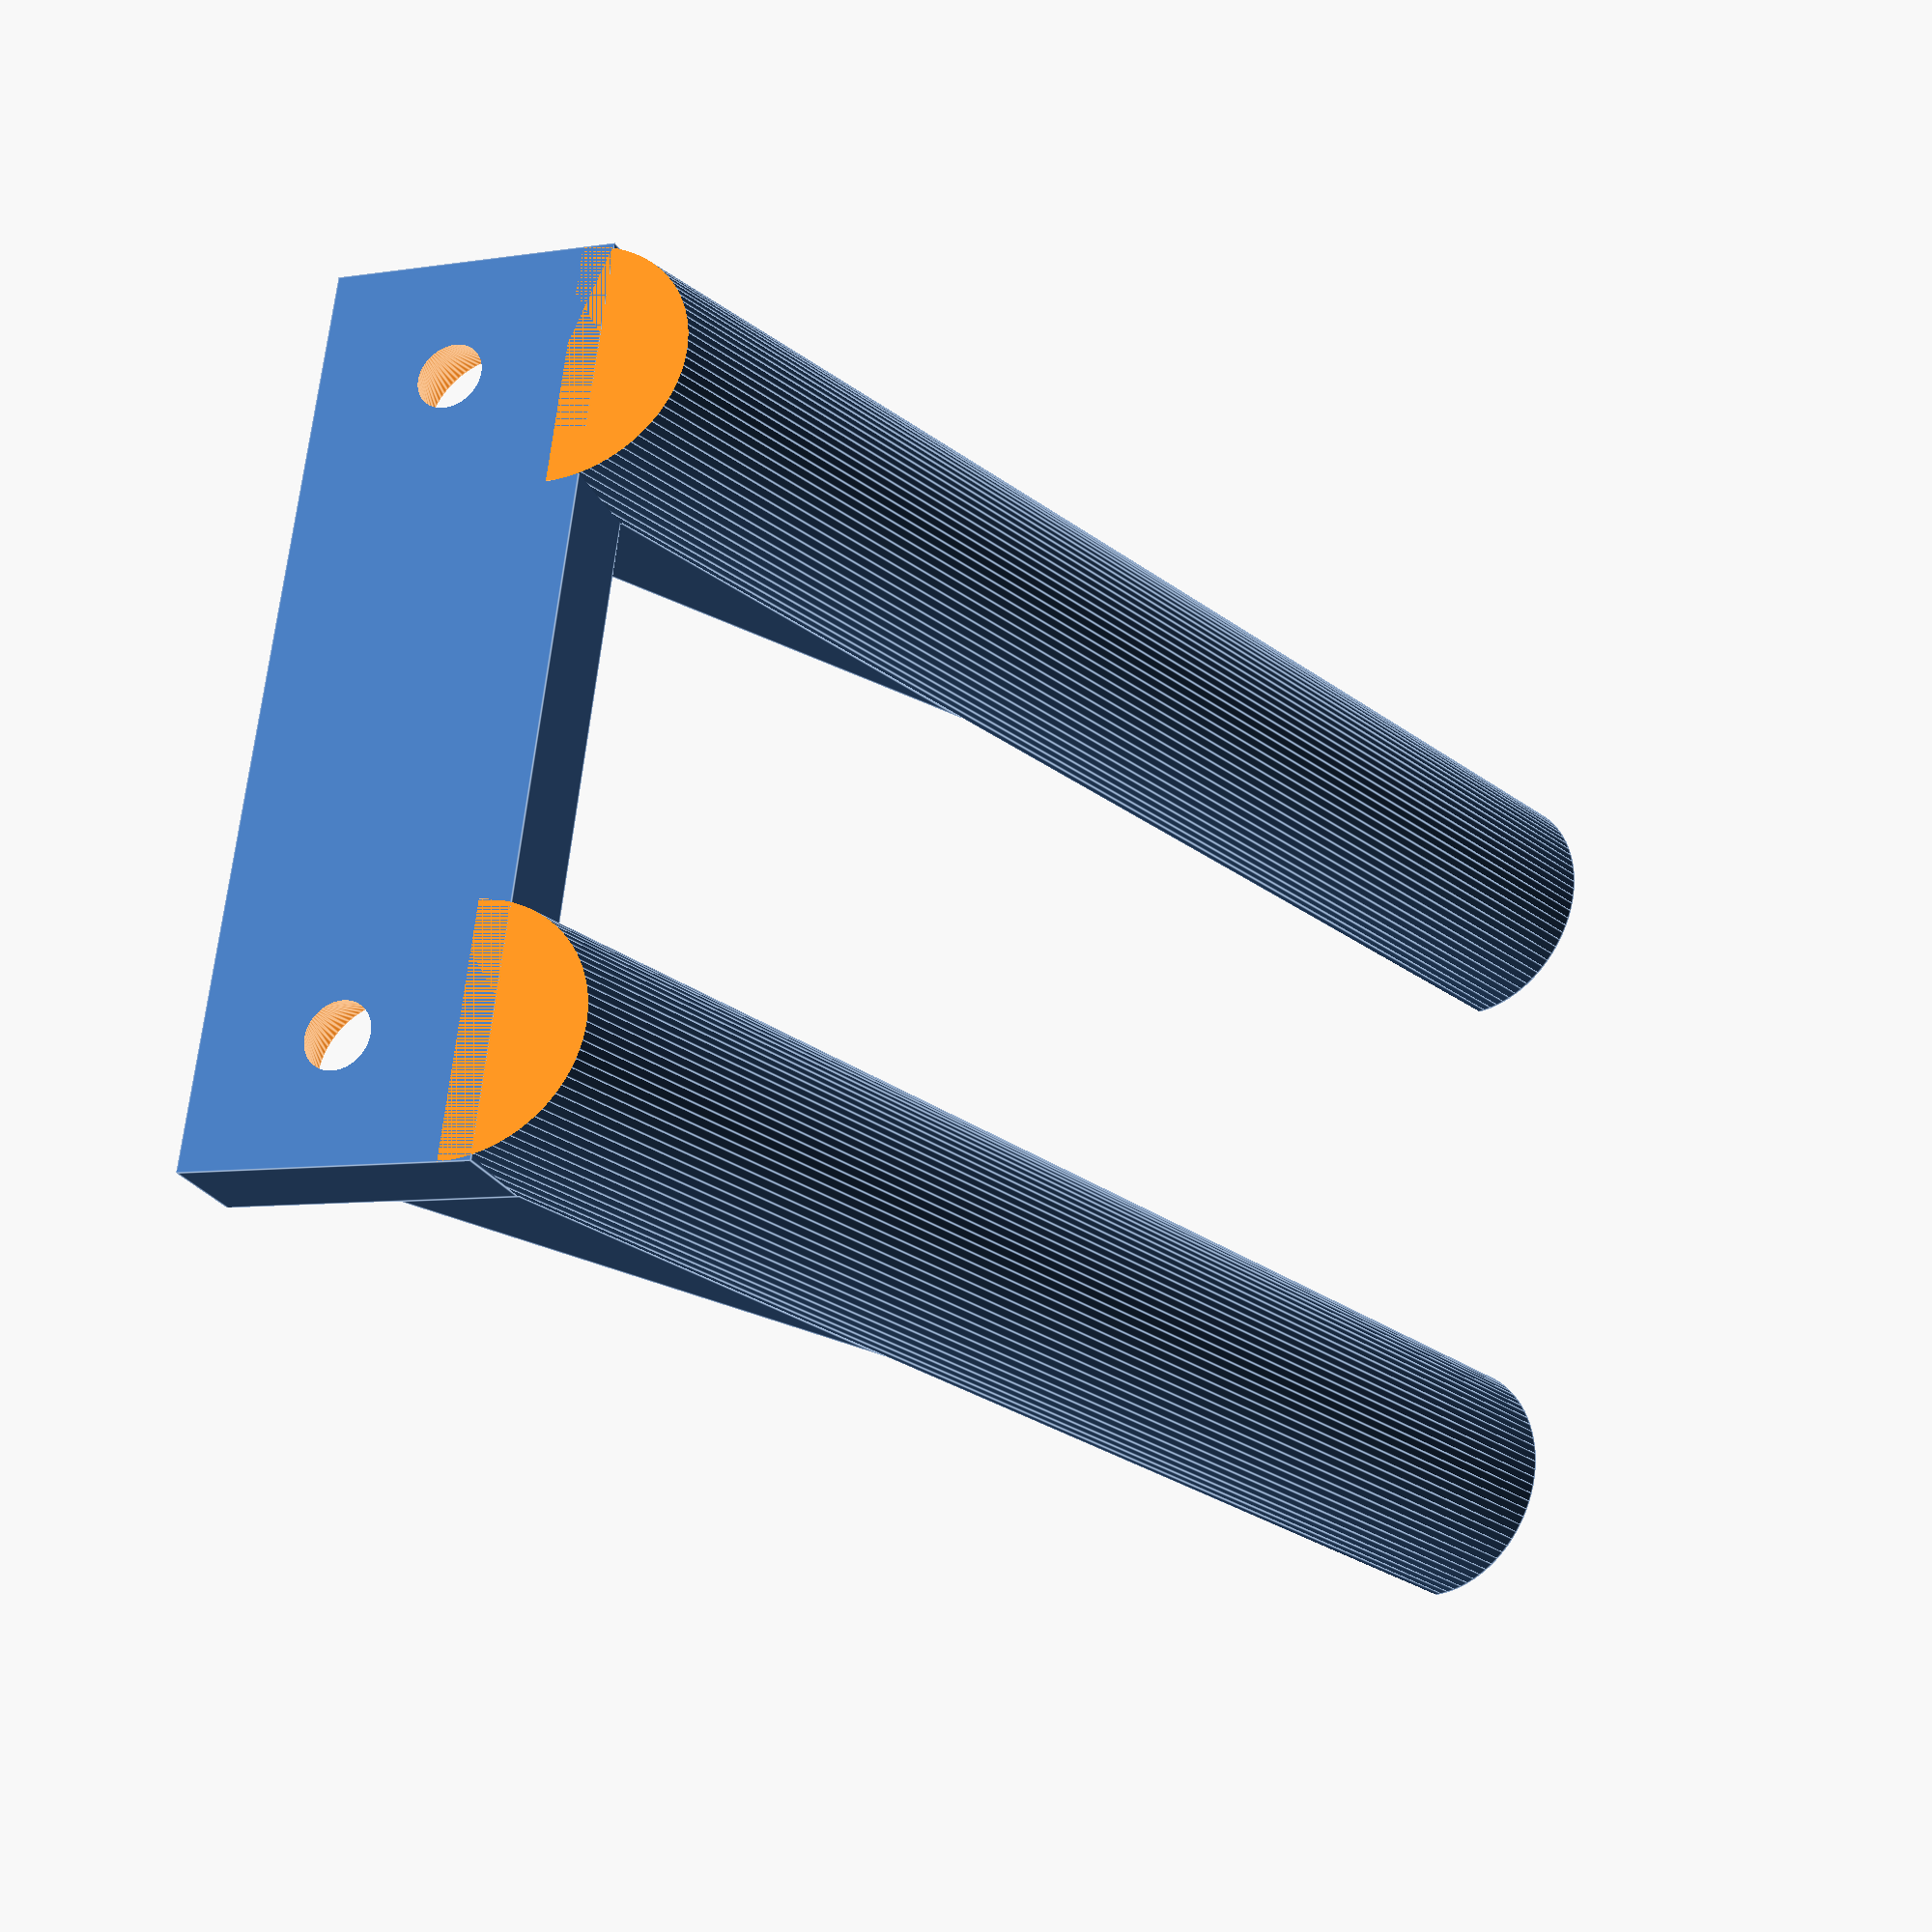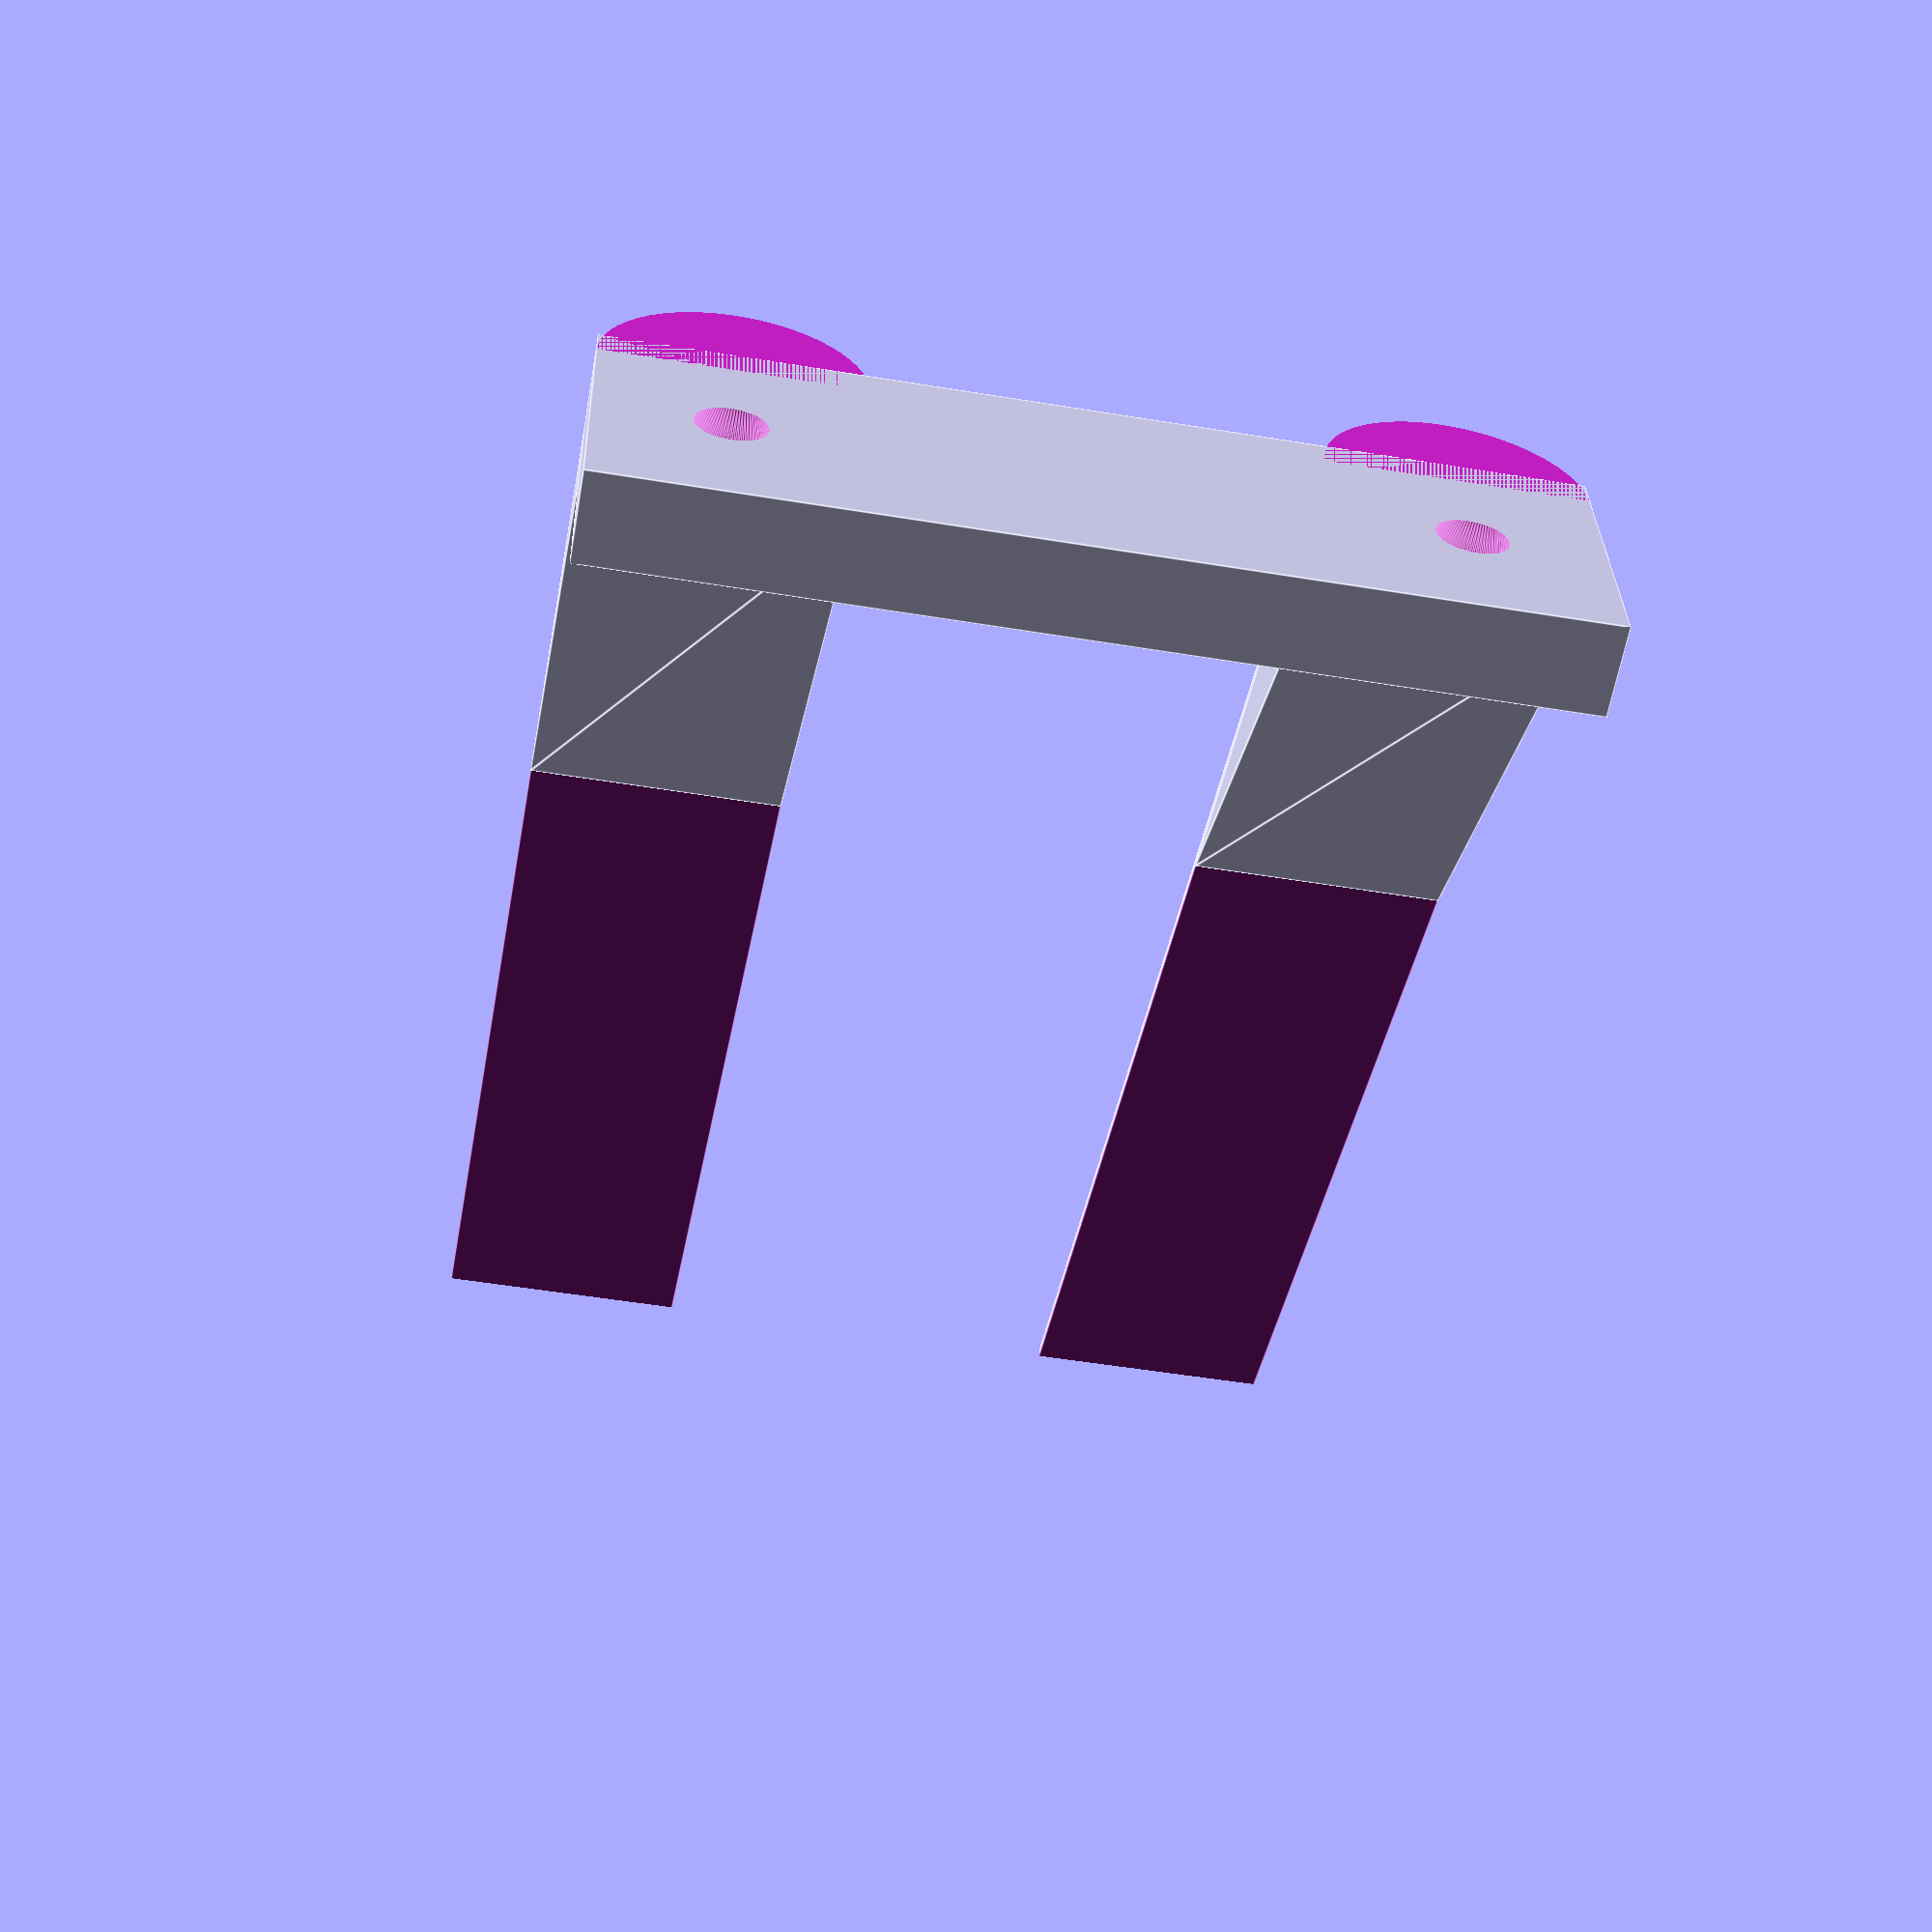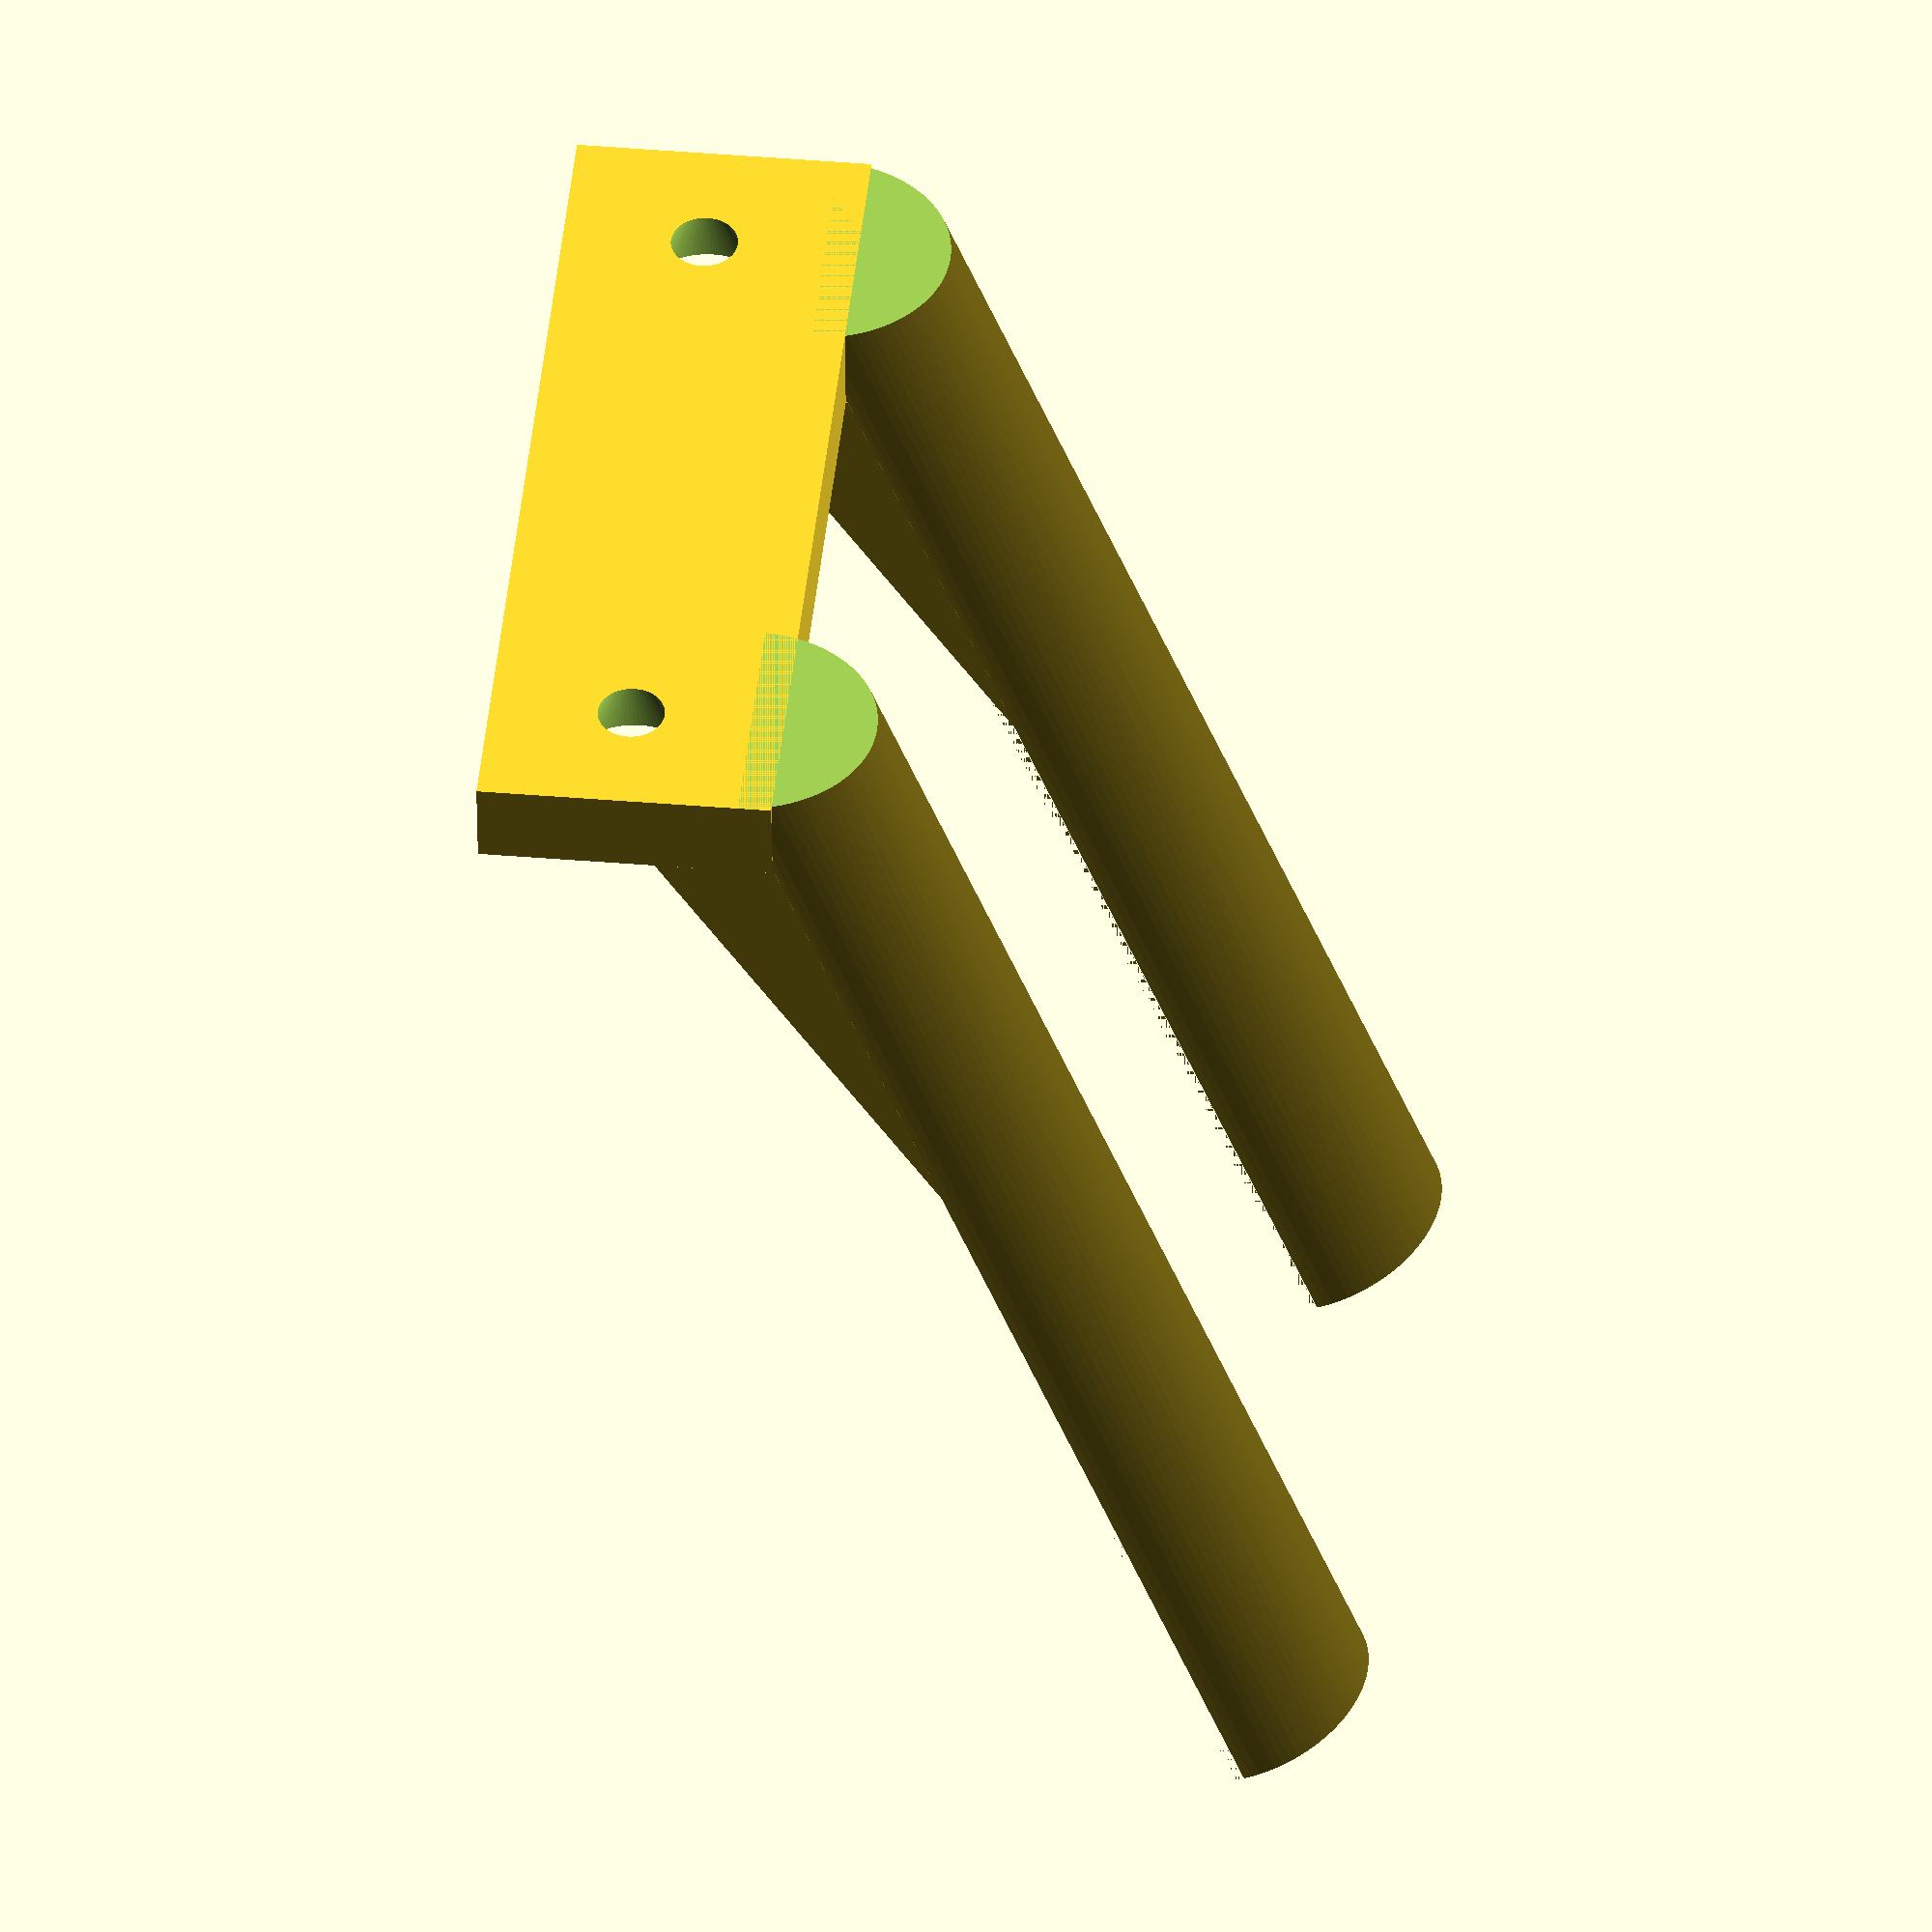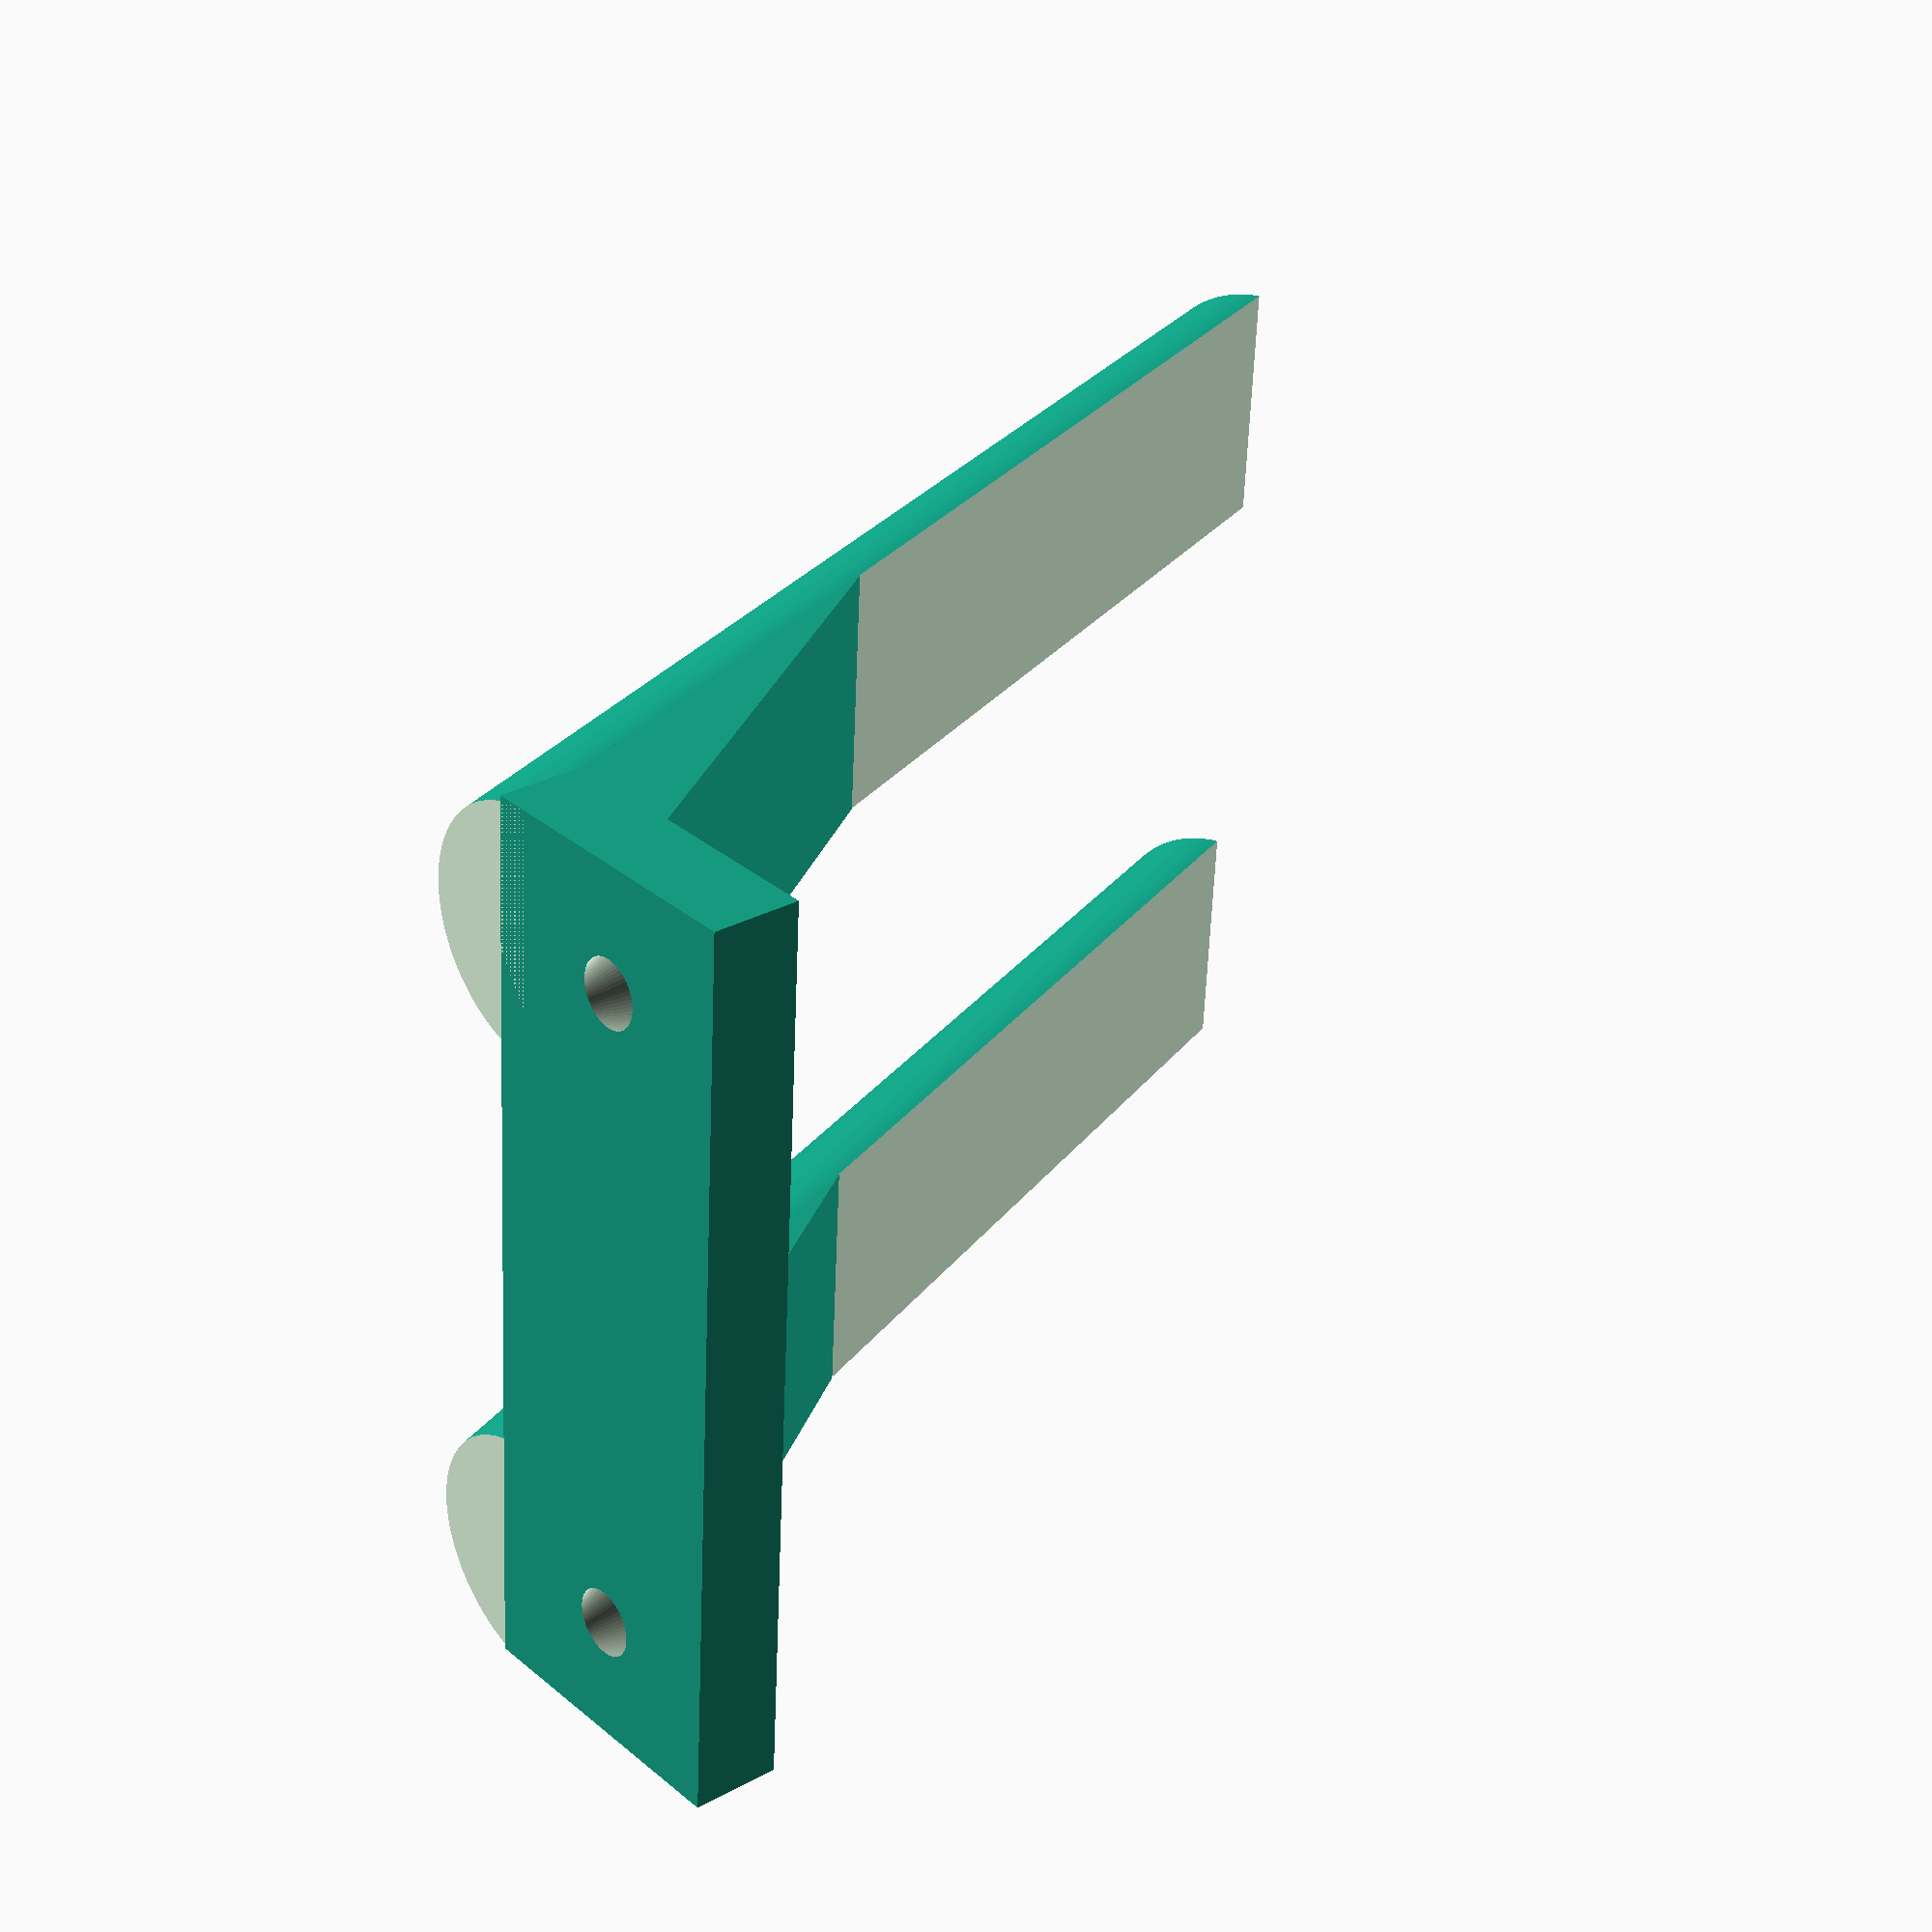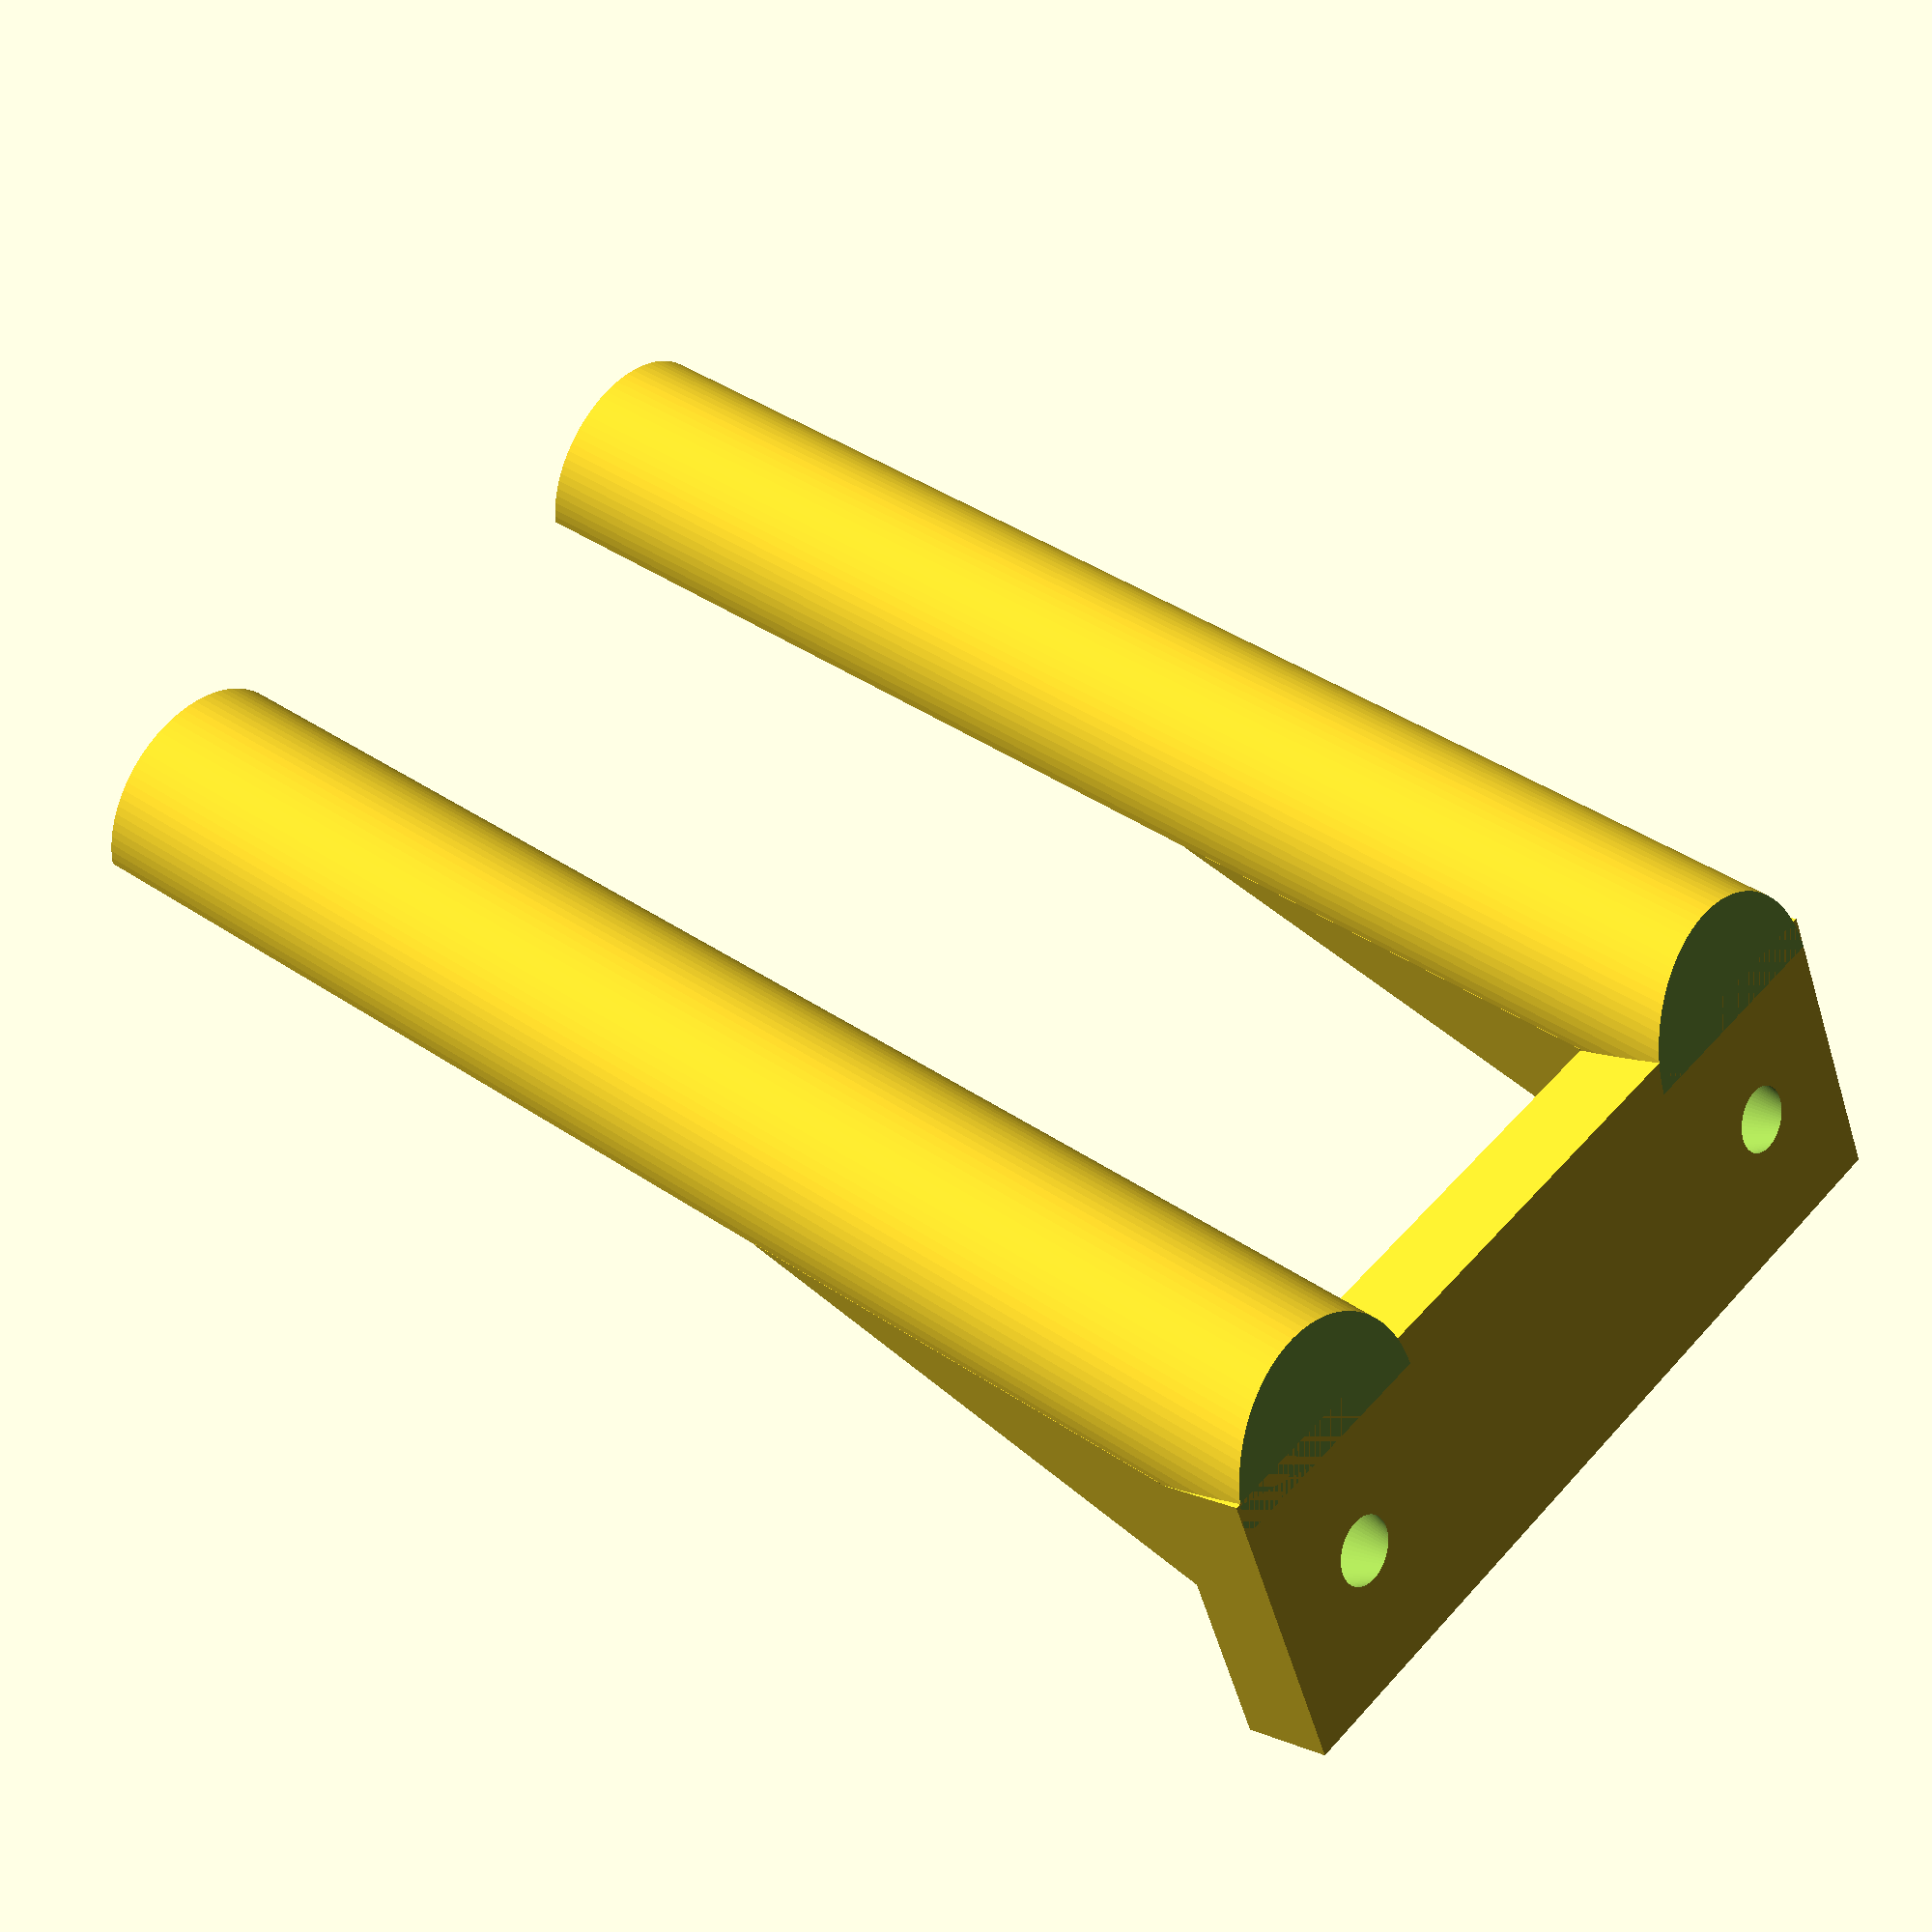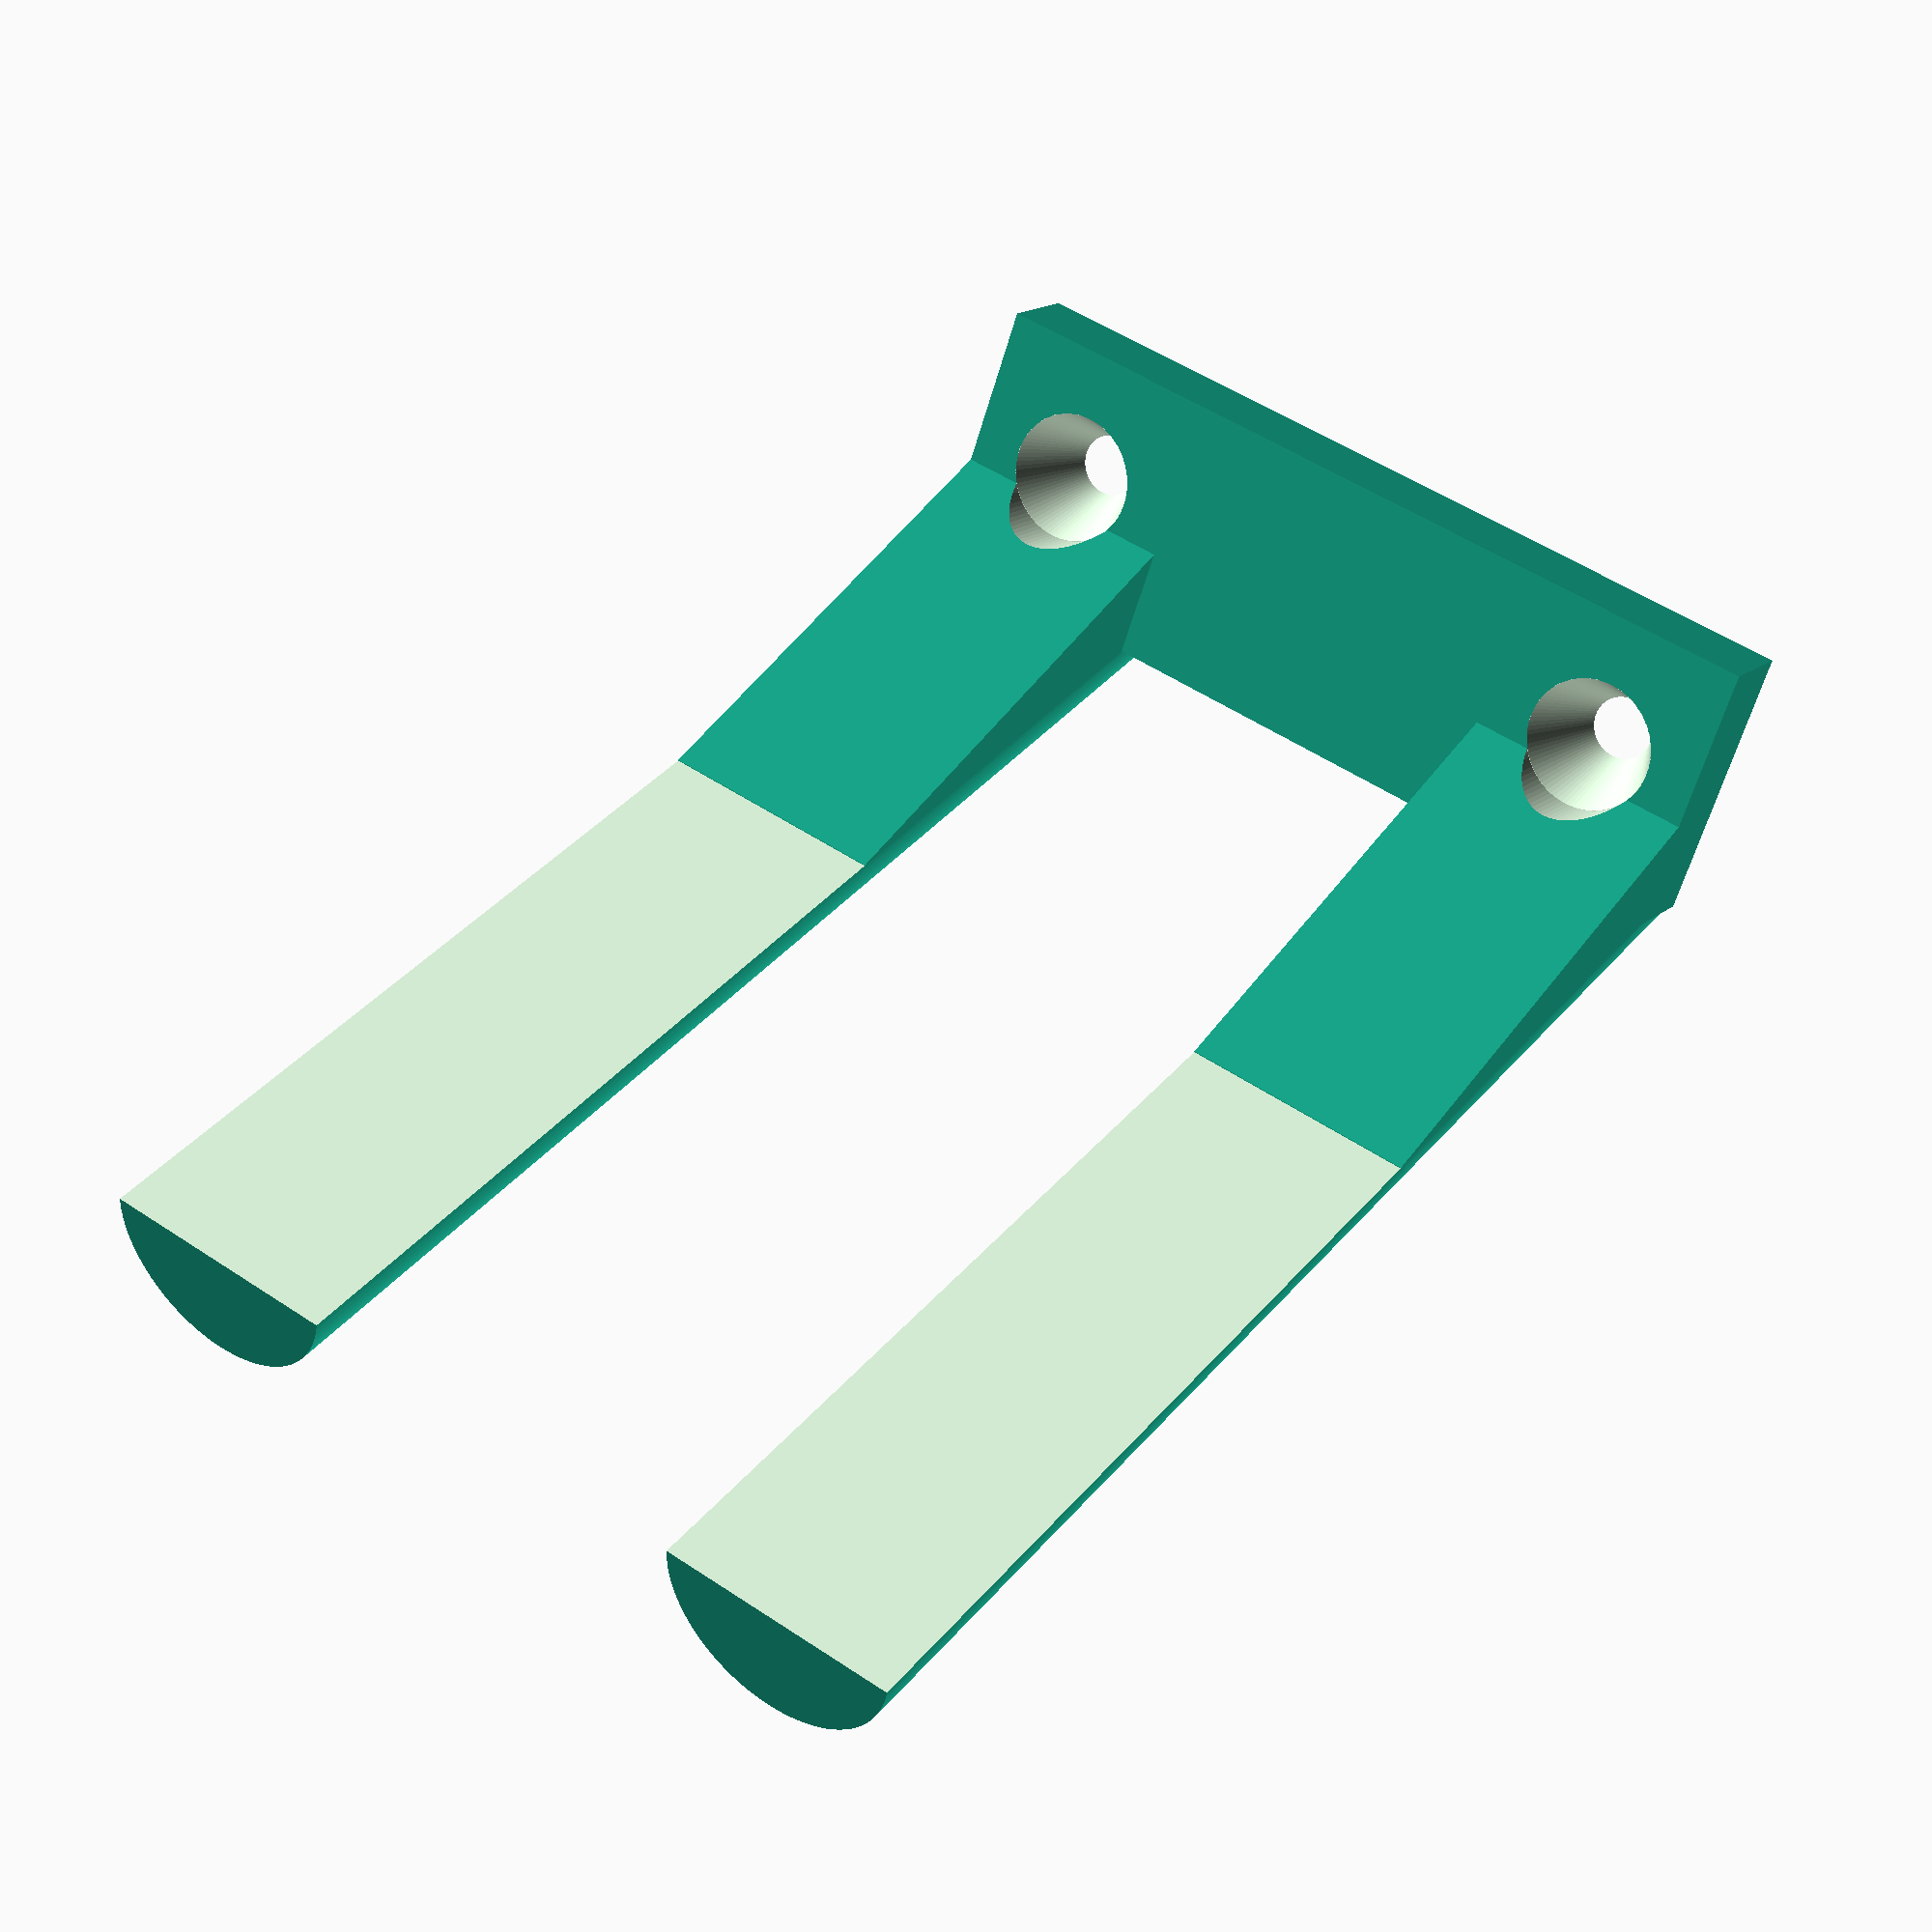
<openscad>
diametre = 17; // Diameter of the space in mm
rayon = (diametre-3)/2;
ecart = 37.5; //Space between the holes in mm

difference () { //soustraction cube cylindre
    translate ([0,rayon,14.5]) { //cylindre gauche
    rotate([0,70,0]) {
    cylinder (h=80, r=rayon, $fn=90);
}
};
union () //collage des deux cubes
{
    translate ([0,0,-2.2]) { //découpe du cylindre gauche
    rotate([0,-20,0]) //rotation du cube vers le haut
    cube ([90,rayon*2,16]); //découpe longue du tube
    translate ([-10,0,15]) //placement du cube à l'arrière
    cube ([10,rayon*2,10]); //découpe arrière du tube
    }
}
}
difference () { //soustraction cube cylindre
    translate ([0,rayon+ecart,14.5]) { //cylindre droit
    rotate([0,70,0]) {
        cylinder (h=80, r=rayon, $fn=90);
}
}
union () //collage des deux tubes
{
    translate ([0,ecart,-2.2]) { //translation + découpe du cylindre droit
    rotate([0,-20,0]) //rotation du cube vers le haut
    cube ([90,rayon*2,16]); //découpe longue du tube
    translate ([-10,0,15]) //placement du cube à l'arrière
    cube ([10,rayon*2,10]); //découpe arrière du tube
    }
}
}
difference () { //soustraction de l'union bloc+renforts et emplacement vis
union () // union du cube de fixation et des supports tubes
{
cube ([5,ecart+(rayon*2),16.7]); //bloc fixation
CubePoints = [ //renfort sous le tube
[ 5, 0, 10 ],
[ 30, 0, 25.7 ],
[ 30, rayon*2, 25.7 ],
[ 5, rayon*2, 10 ],
[ 5, 0, 16.8 ],
[ 30, 0, 25.8 ],
[ 30, rayon*2, 25.8 ],
[ 5, rayon*2, 16.8 ]];

CubeFaces = [
[0,1,2,3],
[4,5,1,0],
[7,6,5,4],
[5,6,2,1],
[6,7,3,2],
[7,4,0,3]];

polyhedron( CubePoints, CubeFaces );

translate ([0,ecart,0]) { //copie et translation du renfort
    CubePoints = [ //renfort sous le tube
[ 5, 0, 10 ],
[ 30, 0, 25.7 ],
[ 30, rayon*2, 25.7 ],
[ 5, rayon*2, 10 ],
[ 5, 0, 16.8 ],
[ 30, 0, 25.8 ],
[ 30, rayon*2, 25.8 ],
[ 5, rayon*2, 16.8 ]];

CubeFaces = [
[0,1,2,3],
[4,5,1,0],
[7,6,5,4],
[5,6,2,1],
[6,7,3,2],
[7,4,0,3]];

polyhedron( CubePoints, CubeFaces );
}
}
union () //emplacement des vis
{
//translate ([-0.1,rayon,8]) {
//rotate([0,90,0])
//cylinder (h=5, r=1.875, $fn=90); //petit diamètre
//}
translate ([-0.05,rayon,8]) {
rotate([0,90,0])
cylinder (h=5.1, r1=1.875, r2=4, $fn=90); //cône
}
translate ([5,rayon,8]) {
rotate([0,90,0])
cylinder (h=5, r1=4, r2=4, $fn=90); //gros diamètre
}
}

union () //emplacement des vis
{
    translate ([0,ecart,0]){
//translate ([-0.1,rayon,8]) {
//rotate([0,90,0])
//cylinder (h=5, r=1.875, $fn=90); //petit diamètre
//}
translate ([-0.05,rayon,8]) {
rotate([0,90,0])
cylinder (h=5.1, r1=1.875, r2=4, $fn=90); //cône
}
translate ([5,rayon,8]) {
rotate([0,90,0])
cylinder (h=5, r1=4, r2=4, $fn=90); //gros diamètre
}
}
}
}

</openscad>
<views>
elev=7.7 azim=15.9 roll=293.3 proj=p view=edges
elev=150.1 azim=260.0 roll=1.4 proj=p view=edges
elev=144.0 azim=260.7 roll=263.6 proj=o view=solid
elev=328.2 azim=176.8 roll=139.3 proj=p view=solid
elev=237.9 azim=40.9 roll=162.7 proj=p view=wireframe
elev=243.4 azim=237.1 roll=16.6 proj=p view=wireframe
</views>
